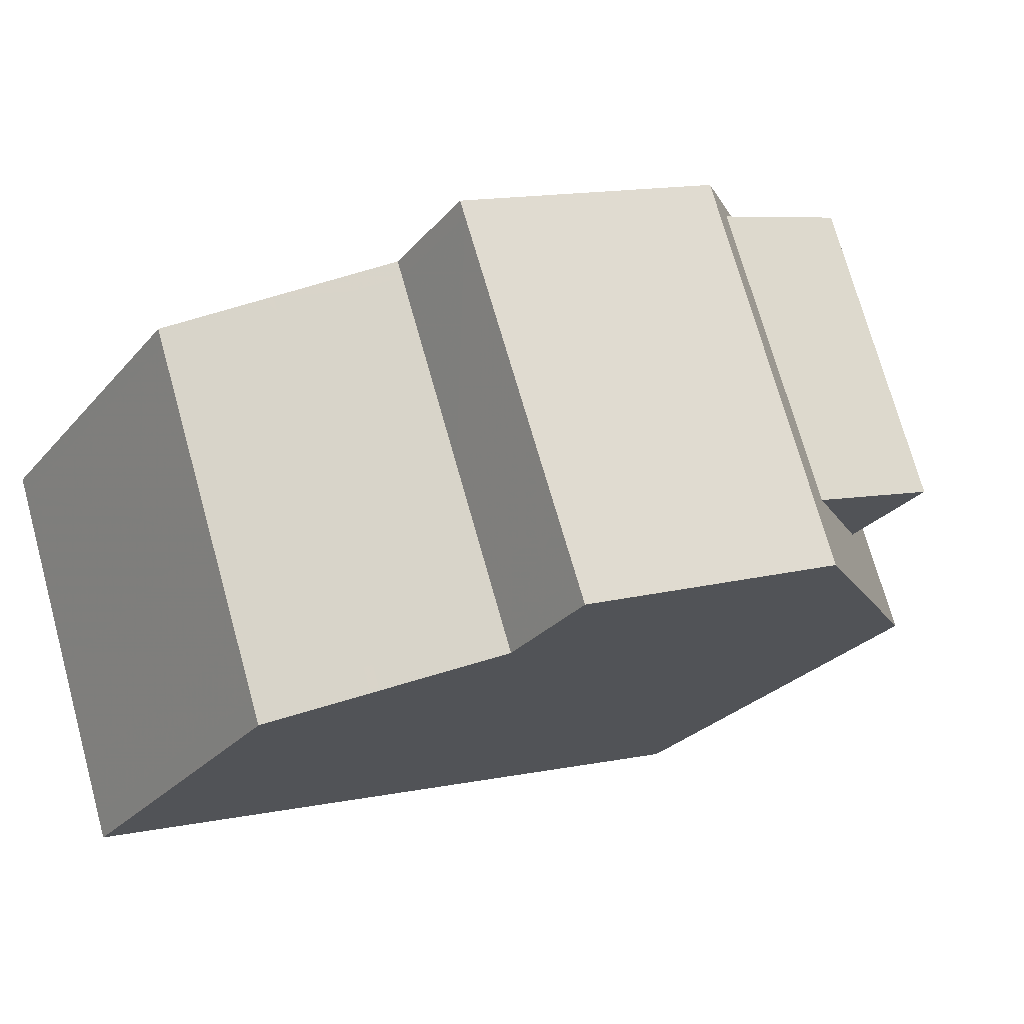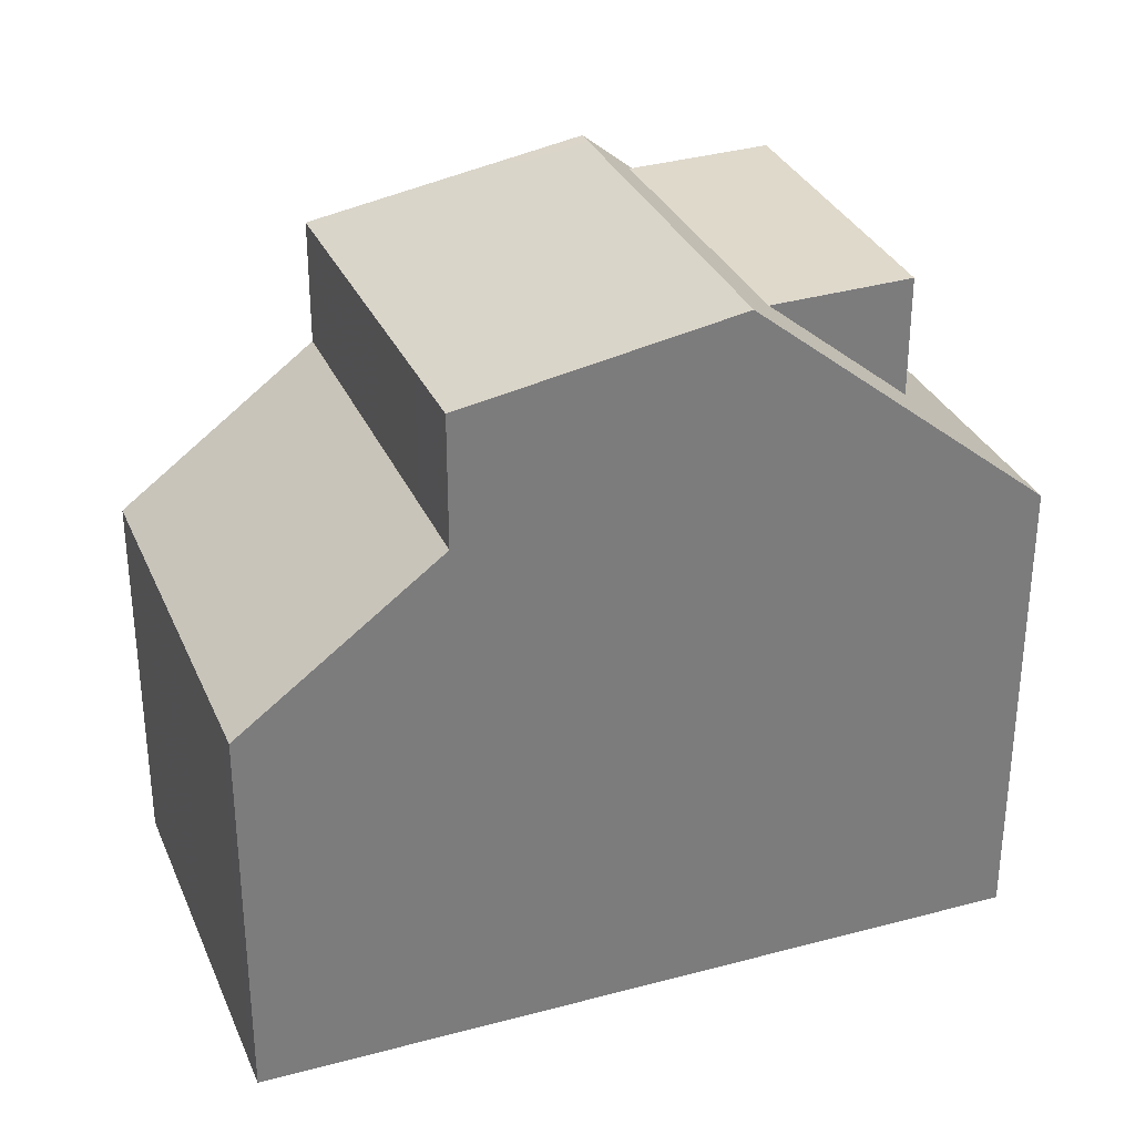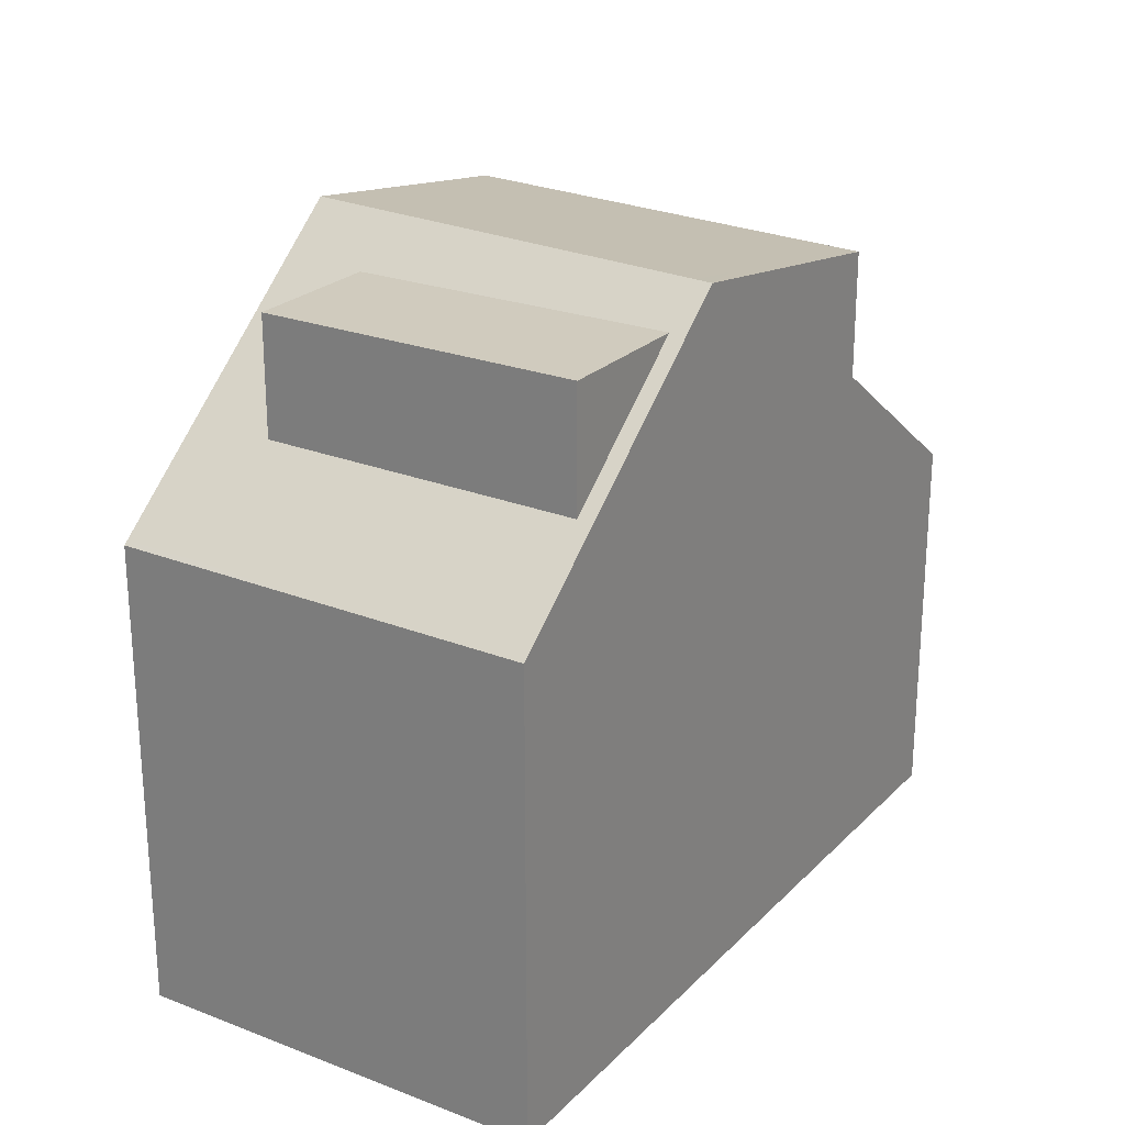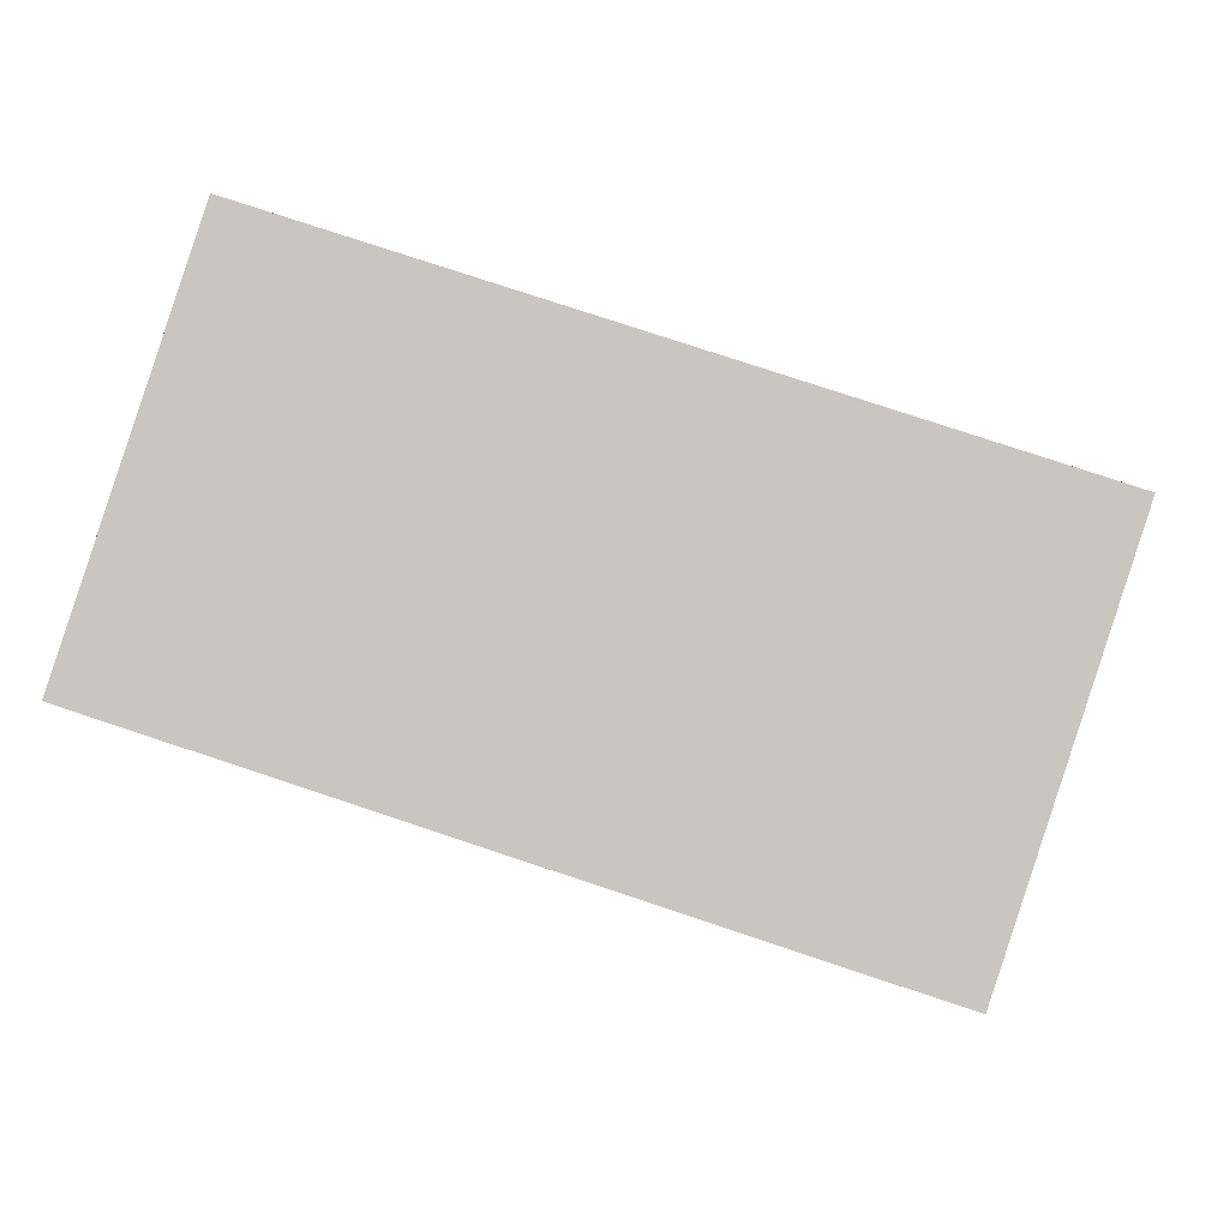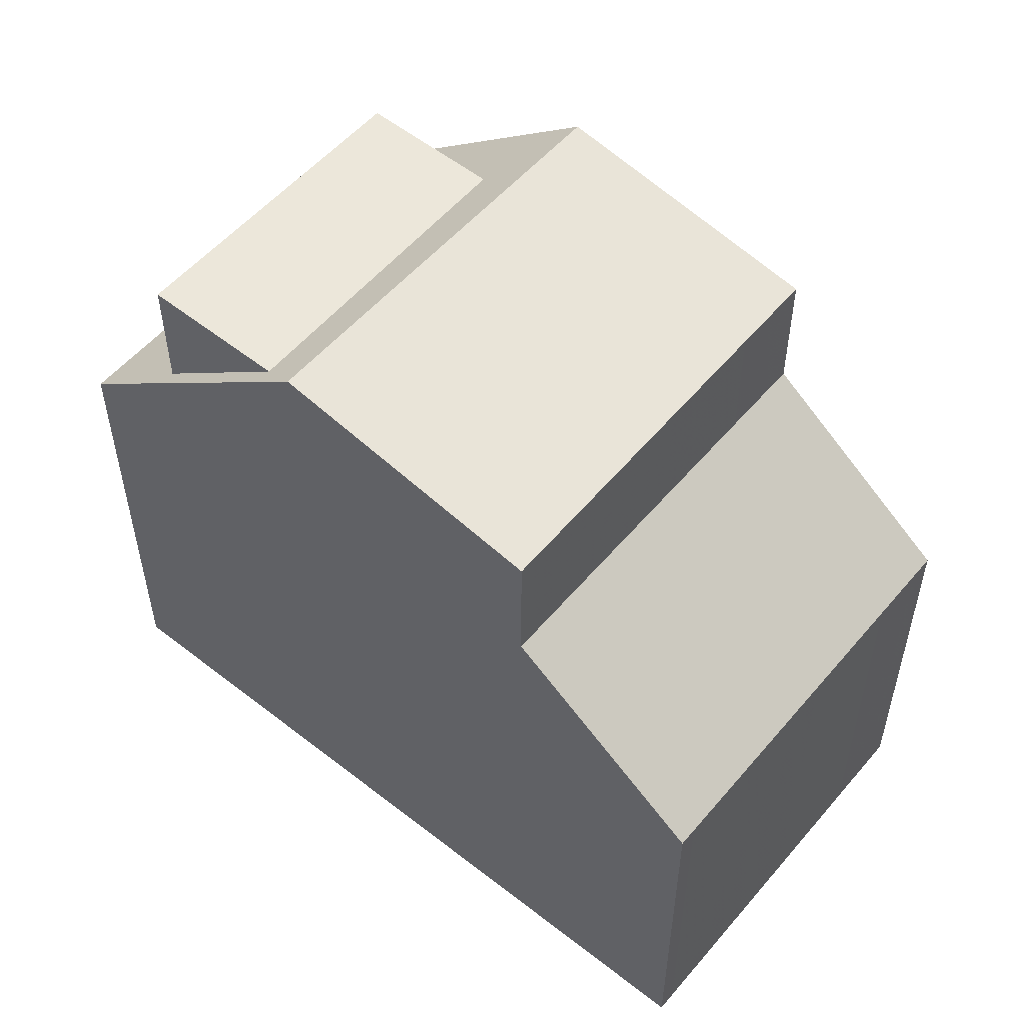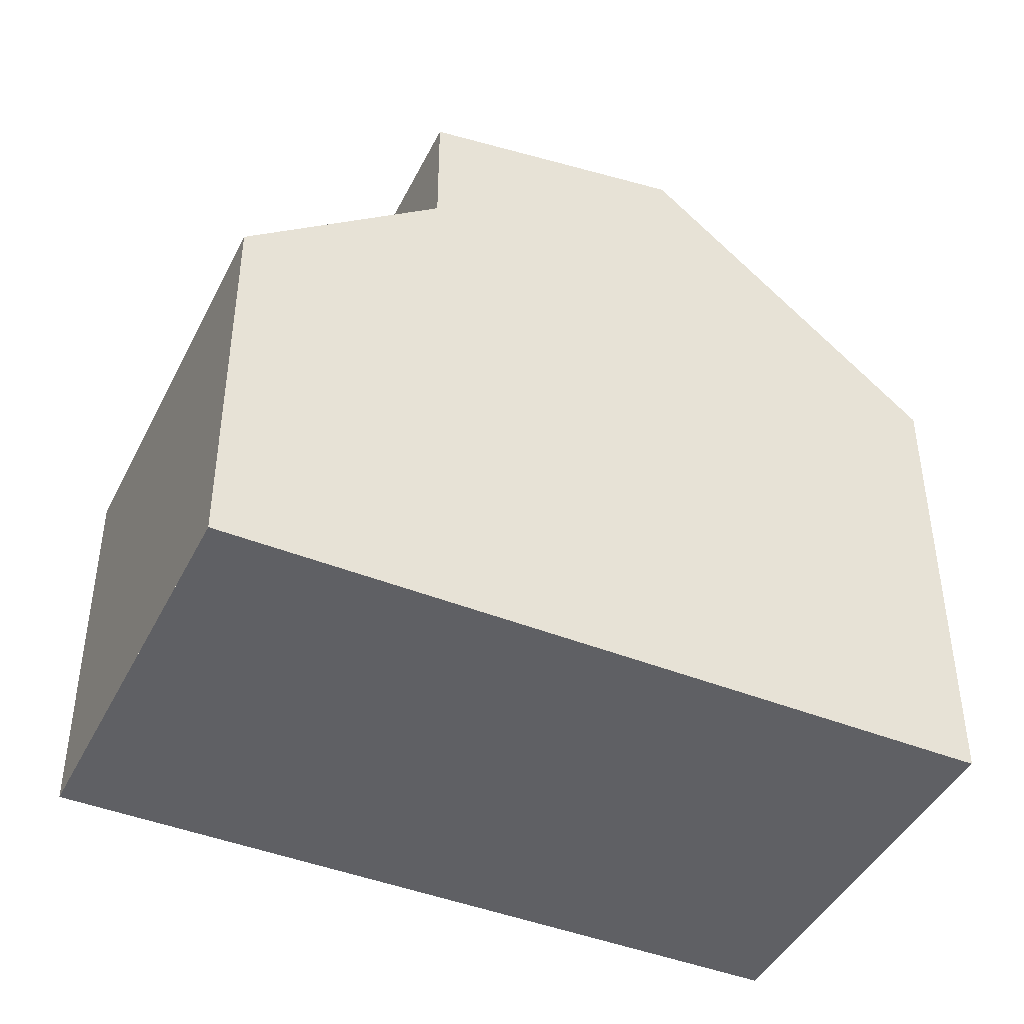
<metadata>
{"format":"obj","ext":"obj","renderer":"f3d","projection":"perspective","resolution":1024,"background":"white","views":[{"elev":-26.8,"azim":-31.3,"up":"+Y"},{"elev":31.8,"azim":-2.4,"up":"+Z"},{"elev":24.8,"azim":140.6,"up":"+Z"},{"elev":-1.9,"azim":-177.5,"up":"+Y"},{"elev":54.4,"azim":-122.4,"up":"+Z"},{"elev":-43.7,"azim":-7.1,"up":"+Z"}]}
</metadata>
<code>
v -1235 -1165 5.676
v -1233 -1170 5.696
v -1244 -1168 4.622
v -1242 -1173 4.66
v -1238 -1166 8.526
v -1237 -1171 8.608
v -1237 -1171 8.608
v -1238 -1166 8.526
v -1238 -1167 8.529
v -1241 -1167 7.944
v -1240 -1172 8.041
v -1241 -1167 6.432
v -1240 -1172 6.47
v -1239 -1167 8.398
v -1237 -1171 8.512
v -1238 -1166 8.109
v -1238 -1166 8.109
v -1236 -1170 8.084
v -1238 -1166 8.11
v -1236 -1171 8.078
v -1241 -1167 8.038
v -1240 -1170 8.005
v -1240 -1172 7.992
v -1241 -1168 6.434
v -1236 -1166 6.687
v -1238 -1166 8.109
v -1238 -1167 8.529
v -1239 -1167 8.402
v -1241 -1167 8.036
v -1236 -1166 8.147
v -1241 -1168 7.948
v -1235 -1165 5.677
v -1244 -1168 4.624
v -1242 -1173 4.896
v -1243 -1168 4.861
v -1243 -1168 4.859
v -1241 -1173 5.529
v -1243 -1168 5.493
v -1243 -1168 5.491
v -1237 -1171 8.608
v -1236 -1171 8.078
v -1237 -1171 8.511
v -1237 -1171 8.608
v -1233 -1170 5.696
v -1241 -1173 5.528
v -1242 -1173 4.659
v -1242 -1173 4.896
v -1240 -1172 6.47
v -1240 -1172 7.992
v -1240 -1172 8.04
v -1233 -1170 5.83
v -1233 -1170 5.83
v -1235 -1165 5.815
v -1235 -1165 5.815
v -1233 -1170 5.736
v -1233 -1170 5.736
v -1235 -1165 5.717
v -1235 -1165 5.716
v -1241 -1173 5.462
v -1241 -1173 5.463
v -1243 -1168 5.429
v -1243 -1168 5.431
v -1238 -1171 8.452
v -1238 -1171 8.452
v -1239 -1167 8.36
v -1239 -1167 8.356
v -1240 -1172 6.088
v -1240 -1172 6.088
v -1242 -1168 6.056
v -1242 -1168 6.054
v -1240 -1172 8.041
v -1240 -1172 8.04
v -1240 -1170 8.005
v -1240 -1172 6.47
v -1240 -1172 6.47
v -1241 -1168 7.948
v -1241 -1168 6.434
v -1241 -1167 7.944
v -1241 -1167 6.432
v -1236 -1170 8.084
v -1237 -1170 8.592
v -1238 -1170 8.489
v -1238 -1171 8.433
v -1237 -1170 8.592
v -1236 -1170 8.084
v -1234 -1169 5.732
v -1234 -1169 5.827
v -1241 -1171 6.081
v -1241 -1172 5.521
v -1242 -1172 4.889
v -1242 -1172 4.652
v -1241 -1172 5.456
v -1234 -1169 5.692
v -1240 -1171 8.022
v -1240 -1171 6.462
v -1240 -1171 6.462
v -1235 -1169 6.699
v -1235 -1169 8.122
v -1240 -1171 7.999
v -1240 -1171 8.022
v -1234 -1170 6.702
v -1234 -1170 6.702
v -1235 -1169 6.699
v -1236 -1166 6.687
v -1235 -1169 8.122
v -1236 -1166 8.147
v -1236 -1166 6.687
v -1236 -1166 6.687
v -1235 -1169 6.699
v -1236 -1166 8.147
v -1235 -1169 8.122
v -1237 -1169 8.093
v -1237 -1169 8.57
v -1238 -1169 8.458
v -1238 -1169 8.407
v -1237 -1169 8.57
v -1237 -1169 8.093
v -1234 -1168 5.726
v -1234 -1168 5.823
v -1241 -1170 6.072
v -1242 -1170 5.511
v -1243 -1171 4.879
v -1243 -1171 4.642
v -1242 -1170 5.447
v -1235 -1168 6.695
v -1235 -1168 8.131
v -1234 -1168 5.687
v -1240 -1170 8.01
v -1241 -1170 7.996
v -1241 -1170 6.452
v -1241 -1170 6.452
v -1235 -1168 6.695
v -1235 -1168 8.131
v -1241 -1170 7.996
v -1237 -1171 8.603
v -1236 -1171 8.08
v -1238 -1171 8.447
v -1237 -1171 8.505
v -1237 -1171 8.603
v -1234 -1170 5.83
v -1233 -1170 5.735
v -1241 -1172 5.526
v -1240 -1172 6.086
v -1242 -1173 4.657
v -1242 -1173 4.894
v -1241 -1172 5.461
v -1235 -1170 6.701
v -1233 -1170 5.695
v -1240 -1172 8.035
v -1240 -1172 6.467
v -1240 -1172 6.467
v -1240 -1172 7.994
v -1240 -1172 8.035
v -1235 -1165 5.677
v -1235 -1165 5.676
v -1235 -1165 -8.882e-16
v -1235 -1165 8.882e-16
v -1233 -1170 5.736
v -1233 -1170 5.696
v -1233 -1170 0
v -1233 -1170 0
v -1243 -1168 4.859
v -1244 -1168 4.622
v -1244 -1168 0
v -1243 -1168 0
v -1242 -1173 4.659
v -1242 -1173 4.66
v -1242 -1173 0
v -1242 -1173 0
v -1238 -1166 8.11
v -1238 -1166 8.526
v -1238 -1166 0
v -1238 -1166 0
v -1237 -1171 8.512
v -1237 -1171 8.608
v -1237 -1171 0
v -1237 -1171 0
v -1238 -1166 8.526
v -1239 -1167 8.398
v -1239 -1167 0
v -1238 -1166 0
v -1238 -1171 8.452
v -1237 -1171 8.512
v -1237 -1171 0
v -1238 -1171 1.776e-15
v -1236 -1166 6.687
v -1238 -1166 8.11
v -1238 -1166 0
v -1236 -1166 8.882e-16
v -1237 -1171 8.608
v -1236 -1171 8.078
v -1236 -1171 0
v -1237 -1171 0
v -1239 -1167 8.356
v -1241 -1167 8.038
v -1241 -1167 0
v -1239 -1167 0
v -1234 -1168 5.687
v -1235 -1165 5.677
v -1235 -1165 8.882e-16
v -1234 -1168 0
v -1244 -1168 4.622
v -1244 -1168 4.624
v -1244 -1168 0
v -1244 -1168 0
v -1242 -1173 4.66
v -1242 -1173 4.896
v -1242 -1173 0
v -1242 -1173 0
v -1243 -1168 5.429
v -1243 -1168 4.859
v -1243 -1168 0
v -1243 -1168 8.882e-16
v -1241 -1173 5.463
v -1241 -1173 5.529
v -1241 -1173 0
v -1241 -1173 0
v -1242 -1168 6.054
v -1243 -1168 5.491
v -1243 -1168 0
v -1242 -1168 0
v -1233 -1170 5.696
v -1233 -1170 5.696
v -1233 -1170 0
v -1233 -1170 0
v -1242 -1173 4.657
v -1242 -1173 4.659
v -1242 -1173 0
v -1242 -1173 0
v -1234 -1170 6.702
v -1233 -1170 5.83
v -1233 -1170 0
v -1234 -1170 -8.882e-16
v -1235 -1165 5.716
v -1235 -1165 5.815
v -1235 -1165 0
v -1235 -1165 -8.882e-16
v -1233 -1170 5.83
v -1233 -1170 5.736
v -1233 -1170 0
v -1233 -1170 0
v -1235 -1165 5.676
v -1235 -1165 5.716
v -1235 -1165 -8.882e-16
v -1235 -1165 -8.882e-16
v -1242 -1173 4.896
v -1241 -1173 5.463
v -1241 -1173 0
v -1242 -1173 0
v -1243 -1168 5.491
v -1243 -1168 5.429
v -1243 -1168 8.882e-16
v -1243 -1168 0
v -1240 -1172 8.041
v -1238 -1171 8.452
v -1238 -1171 1.776e-15
v -1240 -1172 0
v -1239 -1167 8.398
v -1239 -1167 8.356
v -1239 -1167 0
v -1239 -1167 0
v -1241 -1173 5.529
v -1240 -1172 6.088
v -1240 -1172 0
v -1241 -1173 0
v -1241 -1167 6.432
v -1242 -1168 6.054
v -1242 -1168 0
v -1241 -1167 0
v -1240 -1172 6.088
v -1240 -1172 6.47
v -1240 -1172 8.882e-16
v -1240 -1172 0
v -1241 -1167 8.038
v -1241 -1167 7.944
v -1241 -1167 8.882e-16
v -1241 -1167 0
v -1243 -1171 4.642
v -1242 -1172 4.652
v -1242 -1172 8.882e-16
v -1243 -1171 0
v -1233 -1170 5.695
v -1234 -1169 5.692
v -1234 -1169 8.882e-16
v -1233 -1170 0
v -1236 -1171 8.078
v -1234 -1170 6.702
v -1234 -1170 -8.882e-16
v -1236 -1171 0
v -1235 -1165 5.815
v -1236 -1166 6.687
v -1236 -1166 8.882e-16
v -1235 -1165 0
v -1244 -1168 4.624
v -1243 -1171 4.642
v -1243 -1171 0
v -1244 -1168 0
v -1234 -1169 5.692
v -1234 -1168 5.687
v -1234 -1168 0
v -1234 -1169 8.882e-16
v -1242 -1172 4.652
v -1242 -1173 4.657
v -1242 -1173 0
v -1242 -1172 8.882e-16
v -1233 -1170 5.696
v -1233 -1170 5.695
v -1233 -1170 0
v -1233 -1170 0
v -1244 -1168 0
v -1235 -1165 0
v -1233 -1170 0
v -1242 -1173 0
f 27 5 19 26
f 66 14 28 65
f 108 17 110
f 109 18 111
f 151 96 99 152
f 28 14 8 9
f 57 53 54 58
f 69 38 39 70
f 152 99 100 153
f 41 20 6 40
f 64 42 15 63
f 24 12 10 31
f 43 7 15 42
f 56 51 52 55
f 68 37 45 67
f 47 34 4 46
f 35 33 3 36
f 60 34 47 59
f 62 35 36 61
f 113 27 26 112
f 115 65 28 114
f 114 28 9 116
f 119 53 57 118
f 121 38 69 120
f 123 33 35 122
f 122 35 62 124
f 49 23 13 48
f 50 11 23 49
f 102 52 51 101
f 125 104 53 119
f 107 54 53 104
f 55 44 2 56
f 118 57 32 127
f 58 1 32 57
f 59 45 37 60
f 61 39 38 62
f 124 62 38 121
f 72 64 63 71
f 128 29 65 115
f 65 29 21 66
f 129 76 29 128
f 78 21 29 76
f 74 68 67 75
f 120 69 77 130
f 77 69 70 79
f 136 41 40 135
f 138 42 64 137
f 139 43 42 138
f 141 55 52 140
f 143 67 45 142
f 145 47 46 144
f 146 59 47 145
f 140 52 102 147
f 148 44 55 141
f 142 45 59 146
f 137 64 72 149
f 150 75 67 143
f 133 98 97 132
f 134 22 99 96 131
f 99 22 100
f 101 20 41 102
f 117 16 106 126
f 104 26 19 107
f 147 102 41 136
f 112 80 81 113
f 114 82 83 115
f 116 84 82 114
f 118 86 87 119
f 120 88 89 121
f 122 90 91 123
f 124 92 90 122
f 119 87 103 125
f 127 93 86 118
f 121 89 92 124
f 115 83 94 73 128
f 128 73 129
f 130 95 88 120
f 132 25 30 133
f 131 24 31 134
f 126 105 85 117
f 135 81 80 136
f 137 83 82 138
f 138 82 84 139
f 140 87 86 141
f 142 89 88 143
f 144 91 90 145
f 145 90 92 146
f 147 103 87 140
f 141 86 93 148
f 146 92 89 142
f 149 94 83 137
f 143 88 95 150
f 136 80 103 147
f 152 49 48 151
f 153 50 49 152
f 155 156 157 154
f 159 160 161 158
f 163 164 165 162
f 167 168 169 166
f 171 172 173 170
f 175 176 177 174
f 179 180 181 178
f 183 184 185 182
f 187 188 189 186
f 191 192 193 190
f 195 196 197 194
f 199 200 201 198
f 203 204 205 202
f 207 208 209 206
f 211 212 213 210
f 215 216 217 214
f 219 220 221 218
f 223 224 225 222
f 227 228 229 226
f 231 232 233 230
f 235 236 237 234
f 239 240 241 238
f 243 244 245 242
f 247 248 249 246
f 251 252 253 250
f 255 256 257 254
f 259 260 261 258
f 263 264 265 262
f 267 268 269 266
f 271 272 273 270
f 275 276 277 274
f 279 280 281 278
f 283 284 285 282
f 287 288 289 286
f 291 292 293 290
f 295 296 297 294
f 299 300 301 298
f 303 304 305 302
f 307 308 309 306
f 311 312 313 310

</code>
